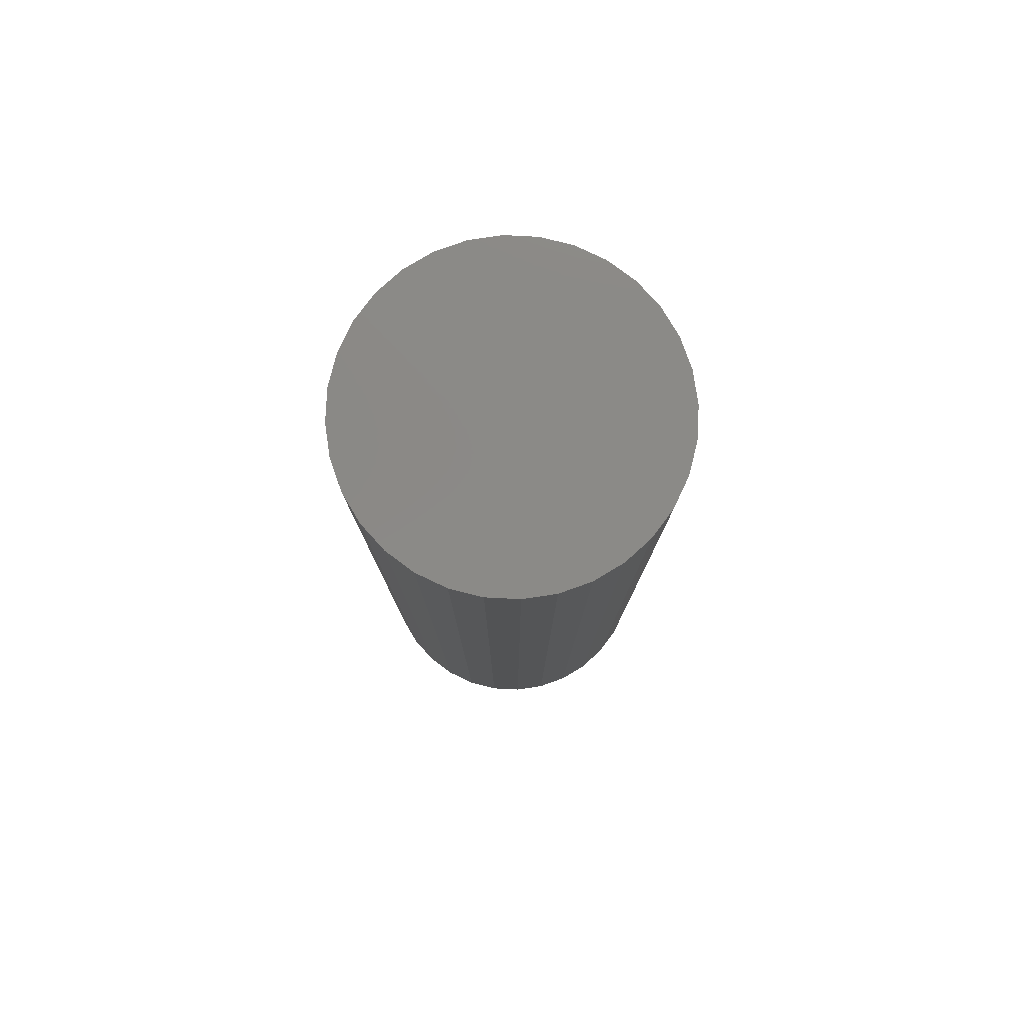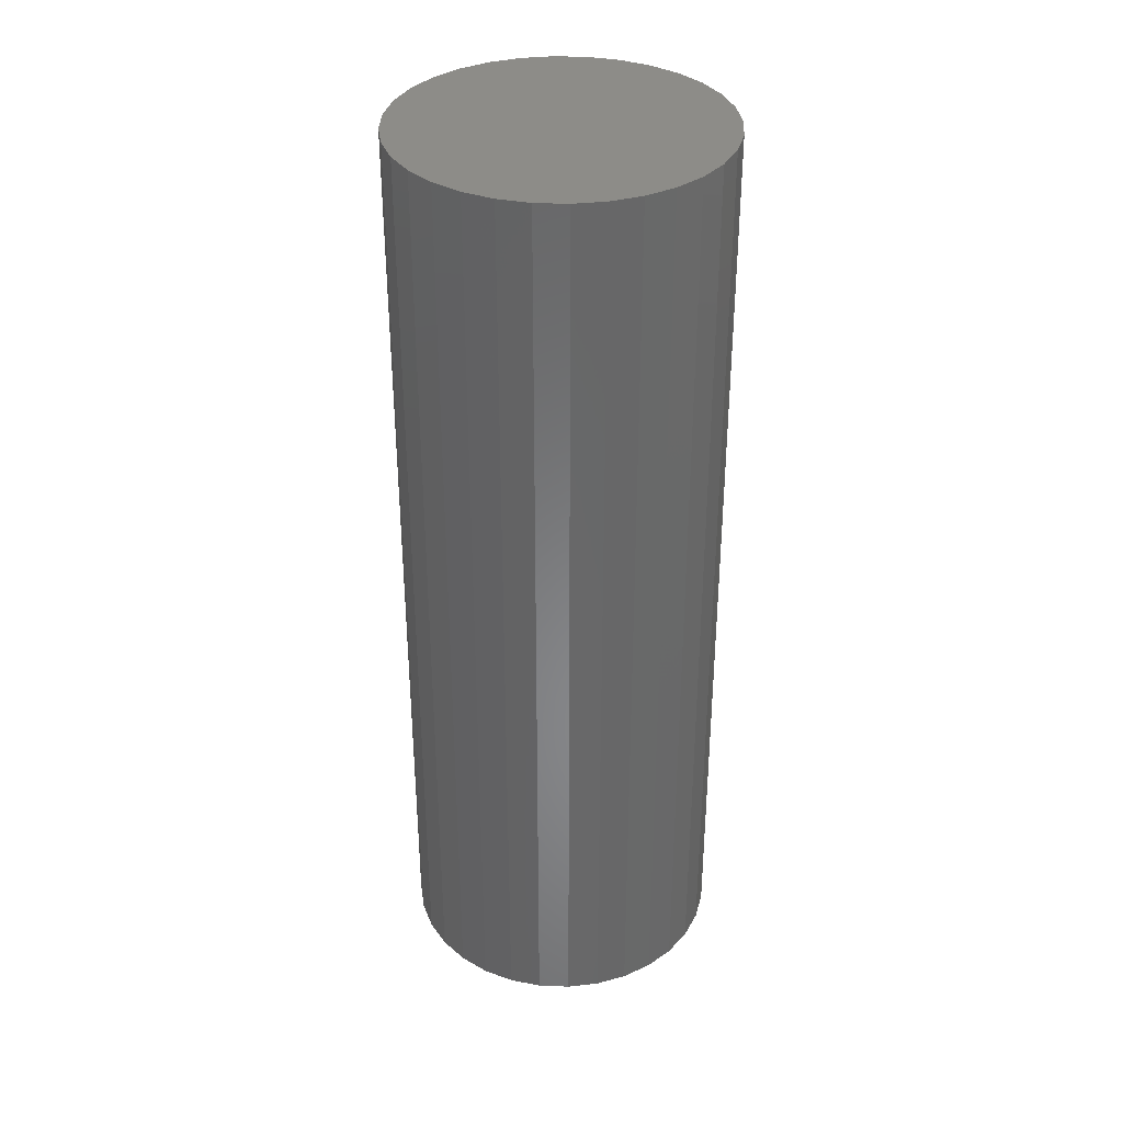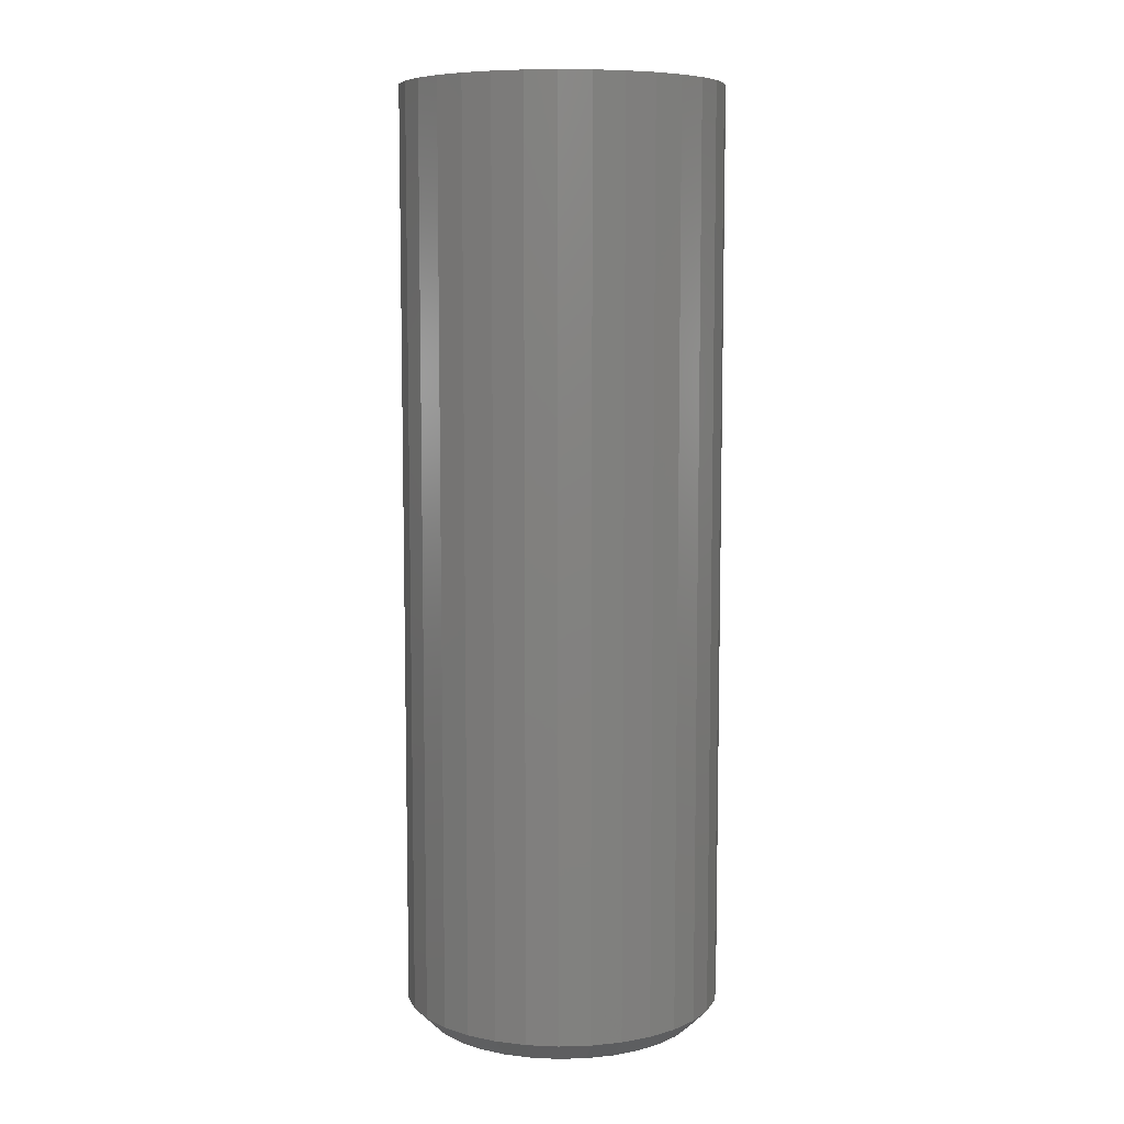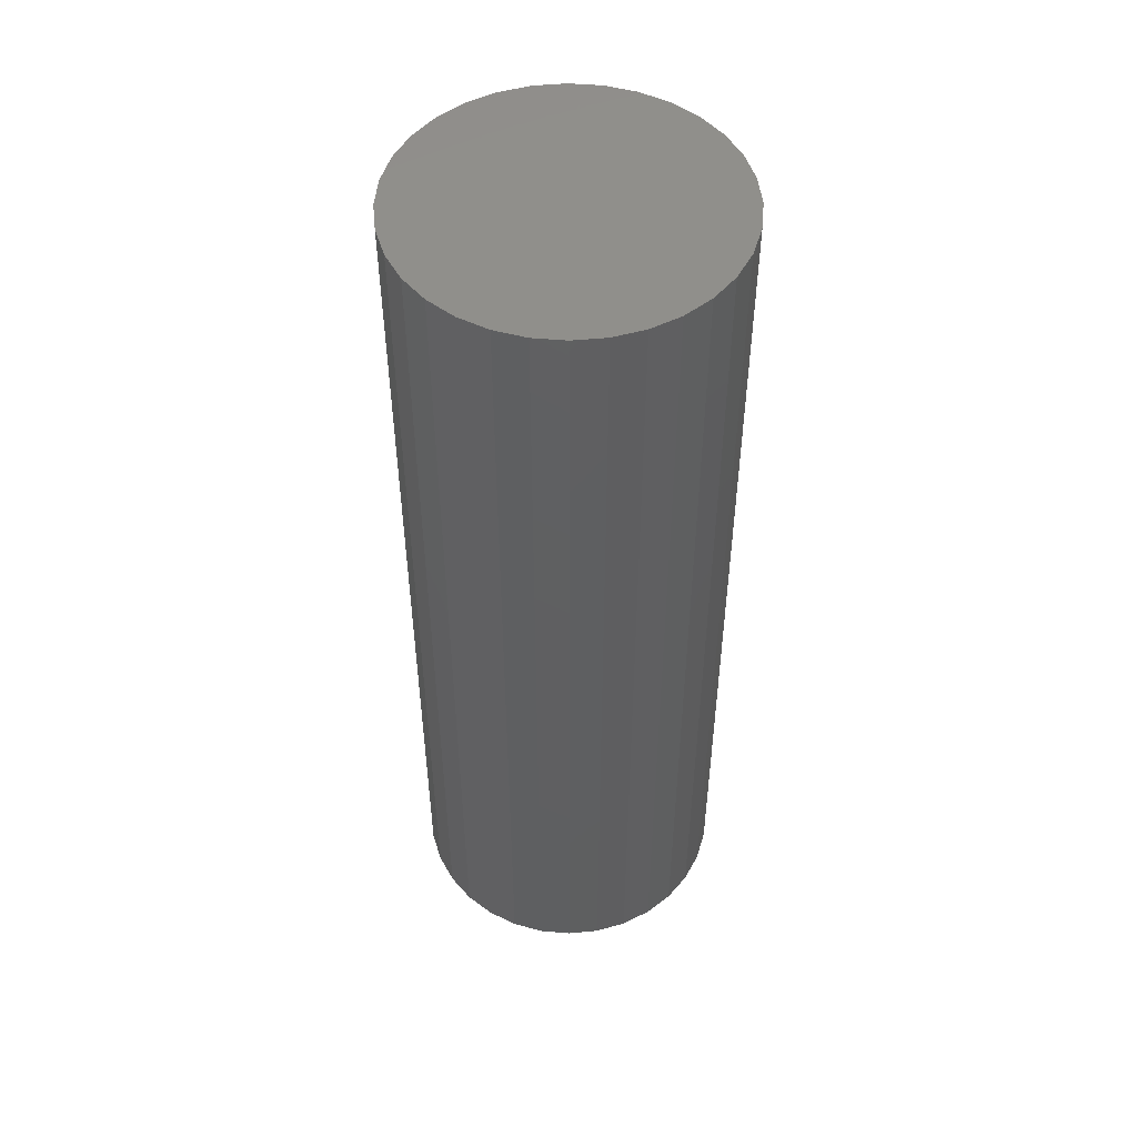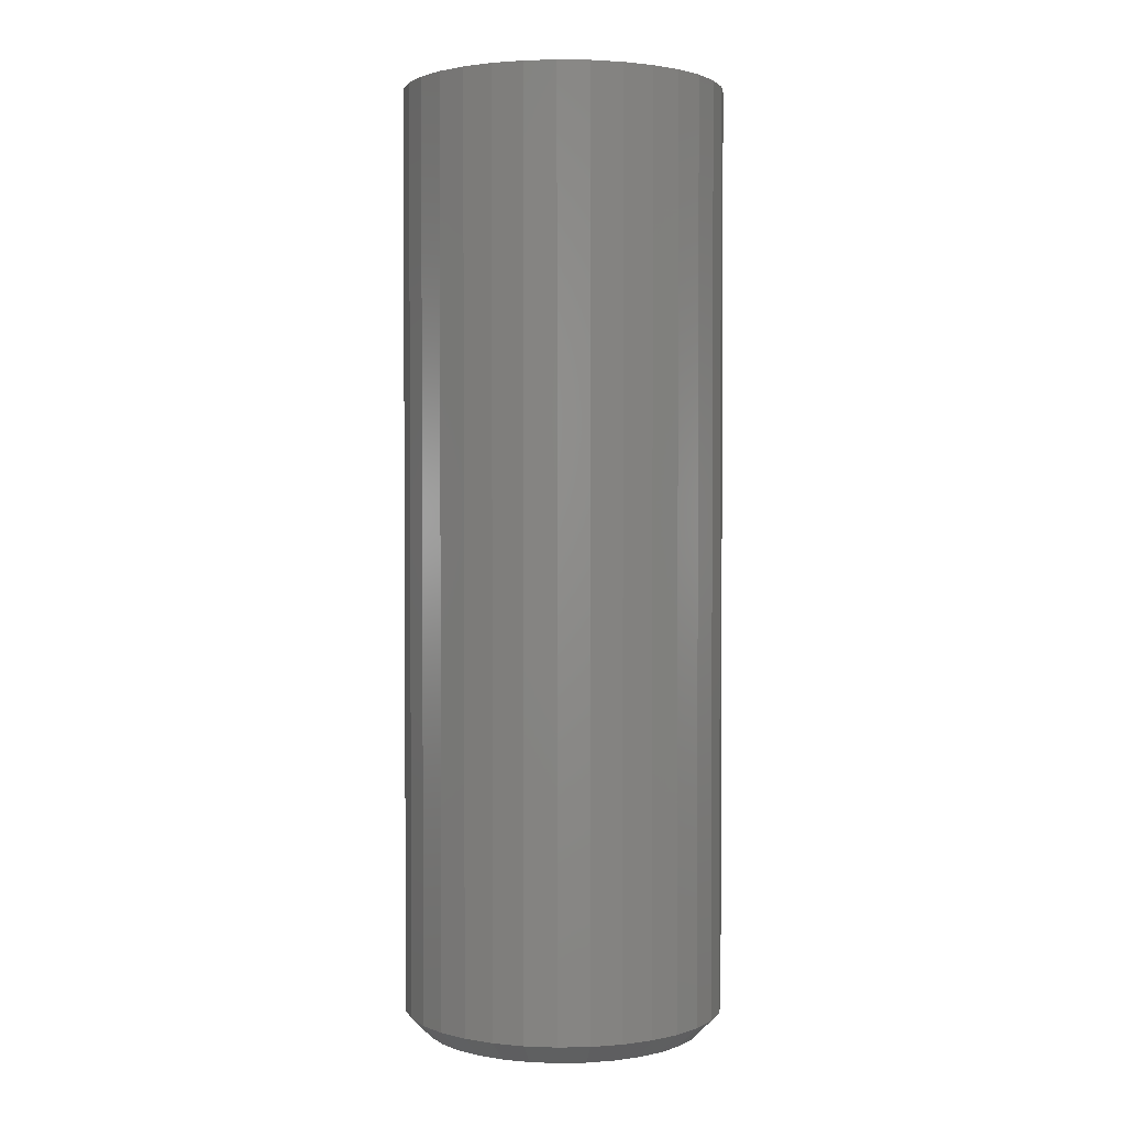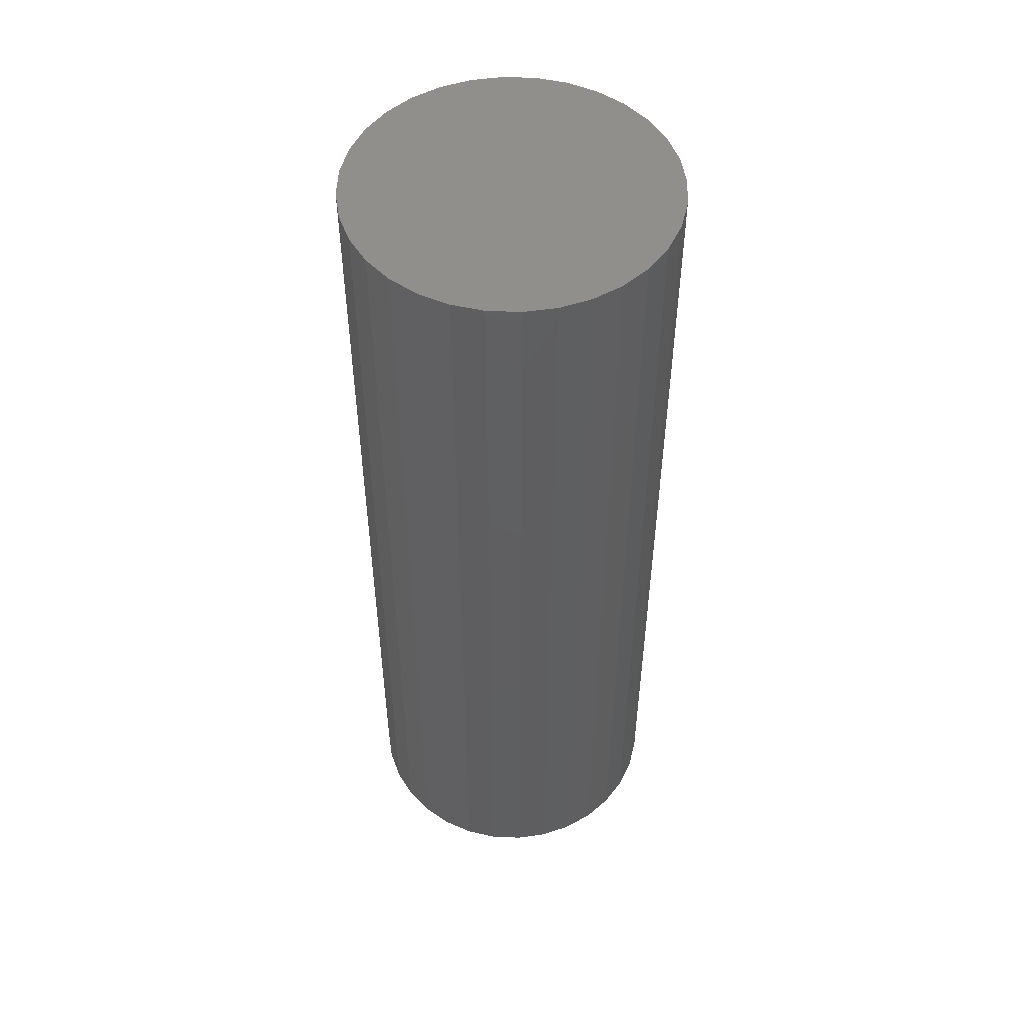
<metadata>
{"format":"stl","ext":"stl","renderer":"f3d","projection":"perspective","resolution":1024,"background":"white","views":[{"elev":79.7,"azim":-59.0,"up":"+Z"},{"elev":35.5,"azim":76.1,"up":"+Z"},{"elev":7.9,"azim":-111.2,"up":"+Z"},{"elev":50.5,"azim":44.7,"up":"+Z"},{"elev":2.0,"azim":2.0,"up":"+Z"},{"elev":51.1,"azim":109.4,"up":"+Z"}]}
</metadata>
<code>
# stl→obj: 96 verts, 188 faces
v 0.02726 0.05689 0
v 0.03742 0.05789 0
v 0.04757 0.05689 0
v 0.0175 0.05393 0
v 0.05734 0.05393 0
v 0.008497 0.04912 0
v 0.06634 0.04912 0
v 0.0006087 0.04265 0
v 0.07423 0.04265 0
v -0.005865 0.03476 0
v 0.0807 0.03476 0
v -0.01068 0.02576 0
v 0.08551 0.02576 0
v -0.01364 0.01599 0
v 0.08847 0.01599 0
v 0.08551 -0.01408 0
v -0.01068 -0.01408 0
v 0.08847 -0.004317 0
v -0.005865 -0.02308 0
v 0.0807 -0.02308 0
v 0.0006087 -0.03097 0
v 0.07423 -0.03097 0
v 0.008497 -0.03744 0
v 0.06634 -0.03744 0
v 0.0175 -0.04225 0
v 0.05734 -0.04225 0
v 0.02726 -0.04522 0
v 0.04757 -0.04522 0
v 0.03742 -0.04622 0
v -0.01364 -0.004317 0
v -0.01464 0.005839 0
v 0.08947 0.005839 0
v 0.09729 0.005839 0.007812
v 0.09729 0.005839 0.3516
v 0.09614 -0.005841 0.007812
v 0.09614 -0.005841 0.3516
v 0.09273 -0.01707 0.007812
v 0.09273 -0.01707 0.3516
v 0.0872 -0.02742 0.007812
v 0.0872 -0.02742 0.3516
v 0.07975 -0.03649 0.007812
v 0.07975 -0.03649 0.3516
v 0.07068 -0.04394 0.007812
v 0.07068 -0.04394 0.3516
v 0.06033 -0.04947 0.007812
v 0.06033 -0.04947 0.3516
v 0.0491 -0.05288 0.007812
v 0.0491 -0.05288 0.3516
v 0.03742 -0.05403 0.007812
v 0.03742 -0.05403 0.3516
v 0.02574 -0.05288 0.007812
v 0.02574 -0.05288 0.3516
v 0.01451 -0.04947 0.007812
v 0.01451 -0.04947 0.3516
v 0.004157 -0.04394 0.007812
v 0.004157 -0.04394 0.3516
v -0.004916 -0.03649 0.007812
v -0.004916 -0.03649 0.3516
v -0.01236 -0.02742 0.007812
v -0.01236 -0.02742 0.3516
v -0.01789 -0.01707 0.007812
v -0.01789 -0.01707 0.3516
v -0.0213 -0.005841 0.007812
v -0.0213 -0.005841 0.3516
v -0.02245 0.005839 0.007812
v -0.02245 0.005839 0.3516
v -0.0213 0.01752 0.007812
v -0.0213 0.01752 0.3516
v -0.01789 0.02875 0.007812
v -0.01789 0.02875 0.3516
v -0.01236 0.0391 0.007812
v -0.01236 0.0391 0.3516
v -0.004916 0.04817 0.007812
v -0.004916 0.04817 0.3516
v 0.004157 0.05562 0.007812
v 0.004157 0.05562 0.3516
v 0.01451 0.06115 0.007812
v 0.01451 0.06115 0.3516
v 0.02574 0.06456 0.007812
v 0.02574 0.06456 0.3516
v 0.03742 0.06571 0.007812
v 0.03742 0.06571 0.3516
v 0.0491 0.06456 0.007812
v 0.0491 0.06456 0.3516
v 0.06033 0.06115 0.007812
v 0.06033 0.06115 0.3516
v 0.07068 0.05562 0.007812
v 0.07068 0.05562 0.3516
v 0.07975 0.04817 0.007812
v 0.07975 0.04817 0.3516
v 0.0872 0.0391 0.007812
v 0.0872 0.0391 0.3516
v 0.09273 0.02875 0.007812
v 0.09273 0.02875 0.3516
v 0.09614 0.01752 0.007812
v 0.09614 0.01752 0.3516
f 1 2 3
f 3 4 1
f 5 4 3
f 6 4 5
f 7 6 5
f 8 6 7
f 9 8 7
f 10 8 9
f 11 10 9
f 12 10 11
f 13 12 11
f 14 12 13
f 15 14 13
f 16 17 18
f 19 17 16
f 20 19 16
f 21 19 20
f 22 21 20
f 23 21 22
f 24 23 22
f 25 23 24
f 26 25 24
f 27 25 26
f 28 27 26
f 28 29 27
f 17 30 18
f 18 30 31
f 18 31 32
f 32 31 14
f 32 14 15
f 33 34 35
f 35 34 36
f 35 36 37
f 37 36 38
f 37 38 39
f 39 38 40
f 39 40 41
f 41 40 42
f 41 42 43
f 43 42 44
f 43 44 45
f 45 44 46
f 45 46 47
f 47 46 48
f 47 48 49
f 49 48 50
f 49 50 51
f 51 50 52
f 51 52 53
f 53 52 54
f 53 54 55
f 55 54 56
f 55 56 57
f 57 56 58
f 57 58 59
f 59 58 60
f 59 60 61
f 61 60 62
f 61 62 63
f 63 62 64
f 63 64 65
f 65 64 66
f 65 66 67
f 67 66 68
f 67 68 69
f 69 68 70
f 69 70 71
f 71 70 72
f 71 72 73
f 73 72 74
f 73 74 75
f 75 74 76
f 75 76 77
f 77 76 78
f 77 78 79
f 79 78 80
f 79 80 81
f 81 80 82
f 81 82 83
f 83 82 84
f 83 84 85
f 85 84 86
f 85 86 87
f 87 86 88
f 87 88 89
f 89 88 90
f 89 90 91
f 91 90 92
f 91 92 93
f 93 92 94
f 93 94 95
f 95 94 96
f 95 96 33
f 33 96 34
f 32 95 33
f 32 15 95
f 65 14 31
f 65 67 14
f 13 93 95
f 13 95 15
f 11 89 91
f 91 93 11
f 11 93 13
f 5 85 87
f 5 87 7
f 87 9 7
f 3 81 83
f 83 85 3
f 3 85 5
f 4 77 79
f 4 79 1
f 79 2 1
f 6 73 75
f 75 77 6
f 6 77 4
f 12 69 71
f 12 71 10
f 71 8 10
f 67 69 14
f 14 69 12
f 89 11 9
f 9 87 89
f 81 3 2
f 2 79 81
f 73 6 8
f 8 71 73
f 31 63 65
f 31 30 63
f 33 18 32
f 33 35 18
f 17 61 63
f 17 63 30
f 19 57 59
f 59 61 19
f 19 61 17
f 25 53 55
f 25 55 23
f 55 21 23
f 27 49 51
f 51 53 27
f 27 53 25
f 26 45 47
f 26 47 28
f 47 29 28
f 24 41 43
f 43 45 24
f 24 45 26
f 16 37 39
f 16 39 20
f 39 22 20
f 35 37 18
f 18 37 16
f 57 19 21
f 21 55 57
f 49 27 29
f 29 47 49
f 41 24 22
f 22 39 41
f 80 84 82
f 84 80 78
f 84 78 86
f 86 78 76
f 86 76 88
f 88 76 74
f 88 74 90
f 90 74 72
f 90 72 92
f 92 72 70
f 92 70 94
f 38 60 40
f 40 60 58
f 40 58 42
f 42 58 56
f 42 56 44
f 44 56 54
f 44 54 46
f 46 54 52
f 46 52 48
f 48 52 50
f 94 70 96
f 96 70 68
f 96 68 34
f 34 68 66
f 34 66 36
f 36 66 64
f 36 64 38
f 38 64 62
f 38 62 60

</code>
